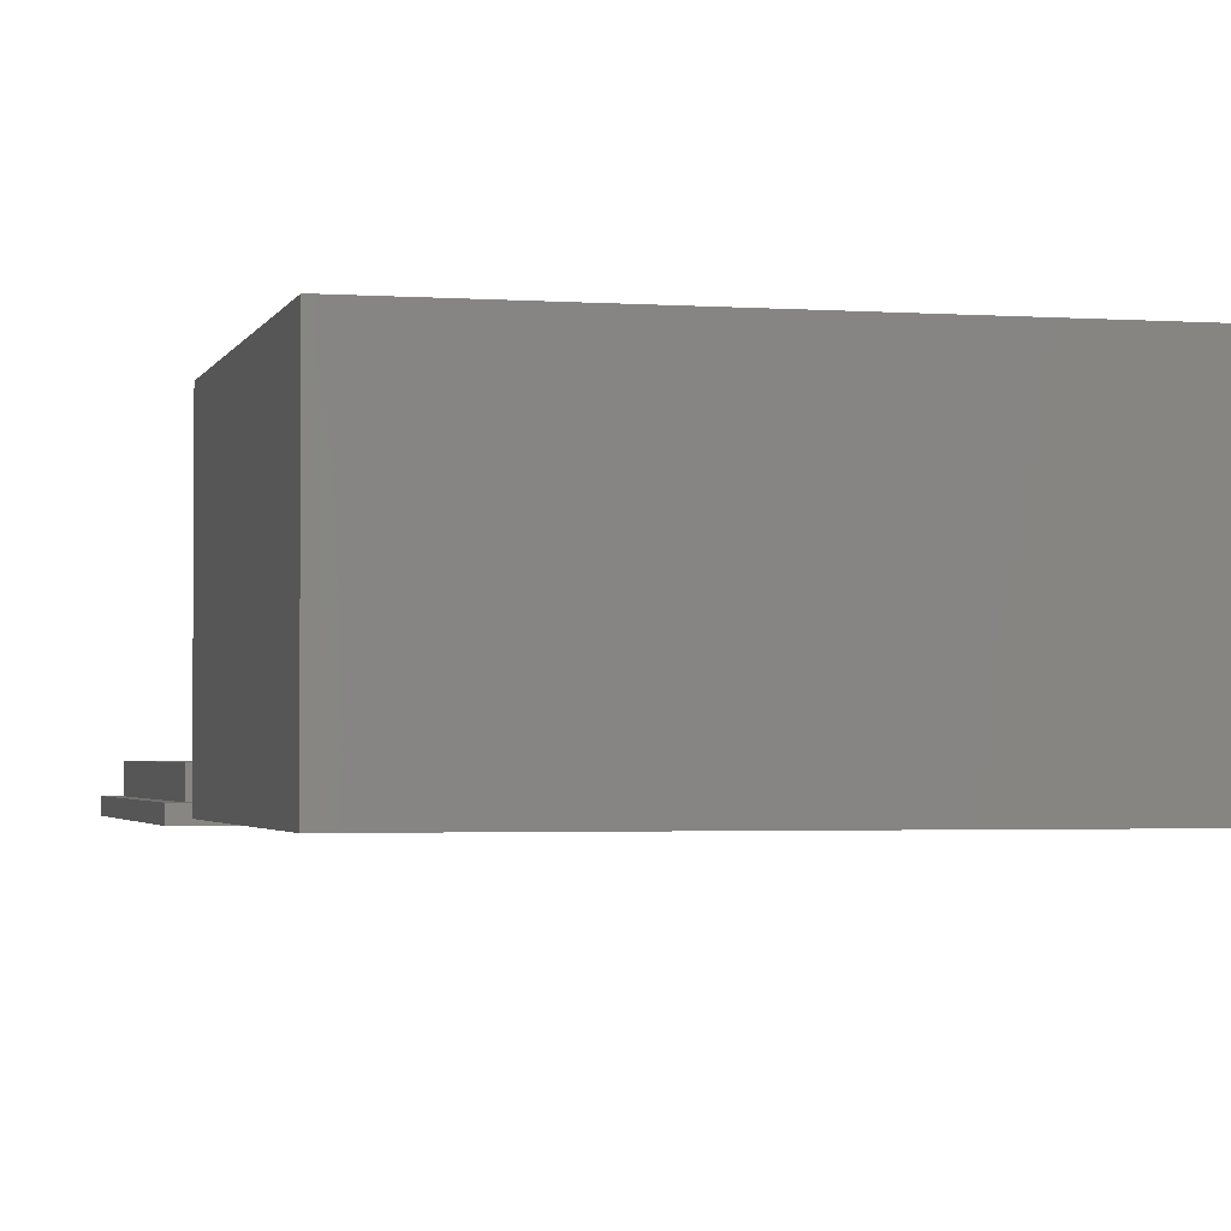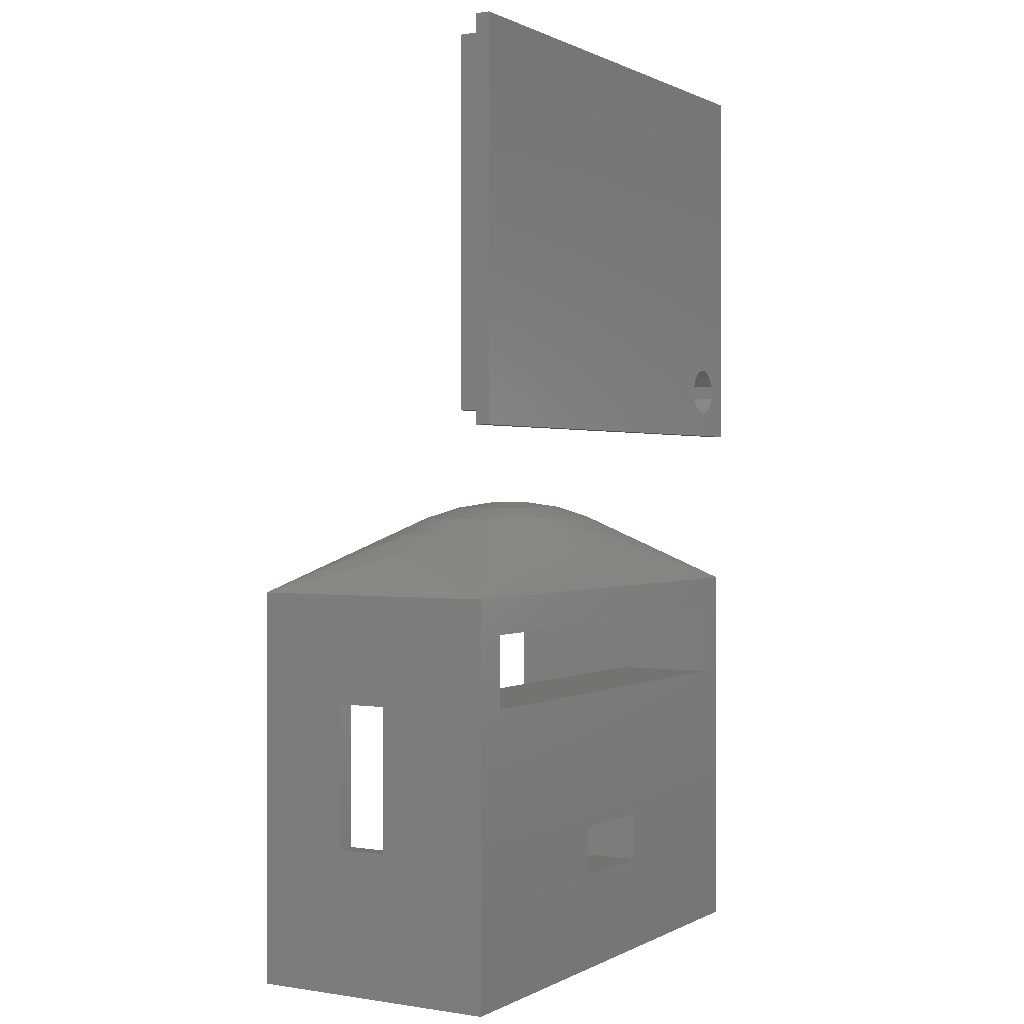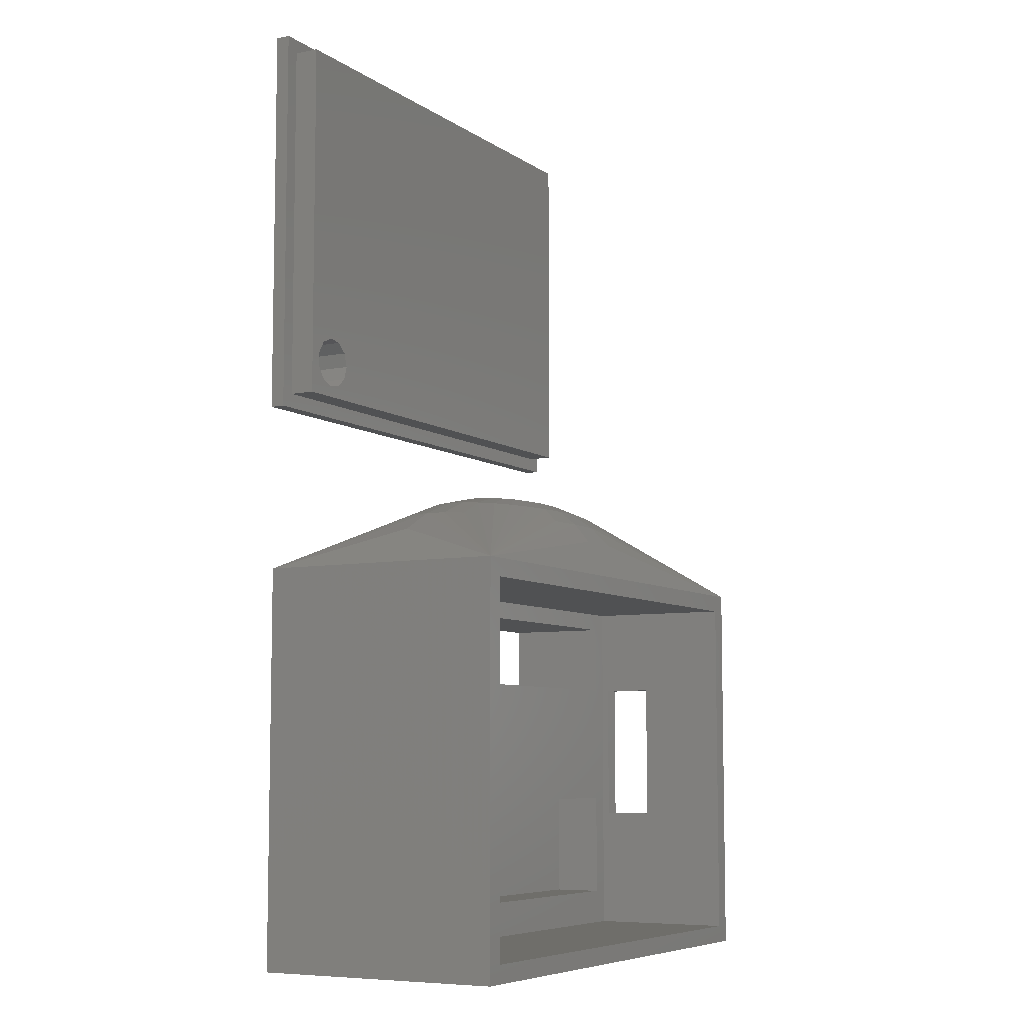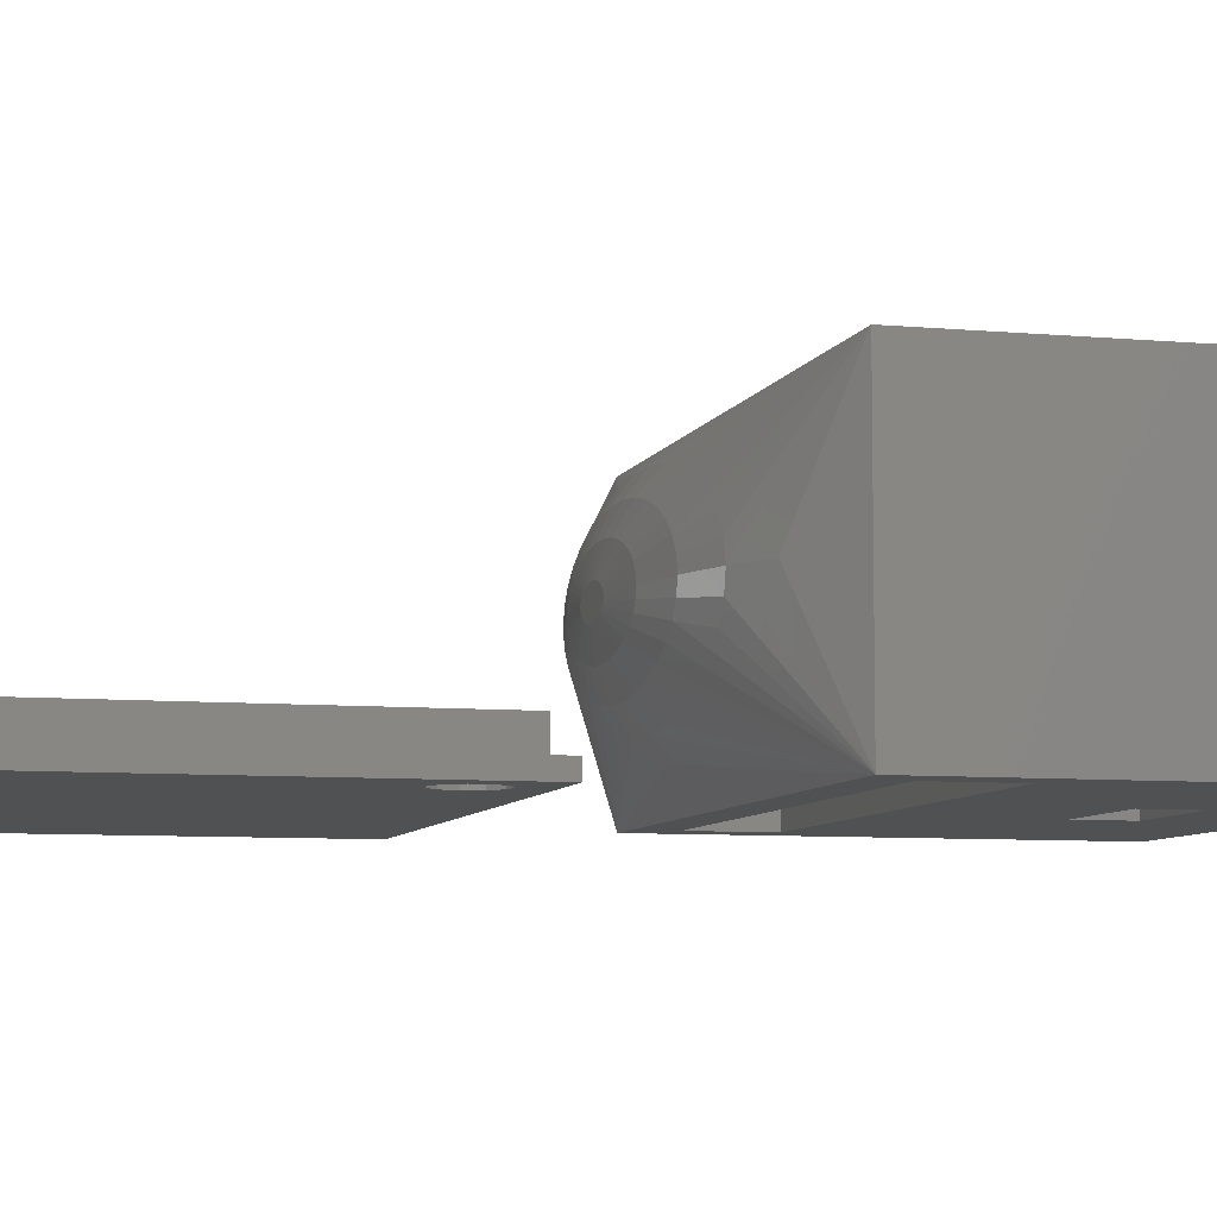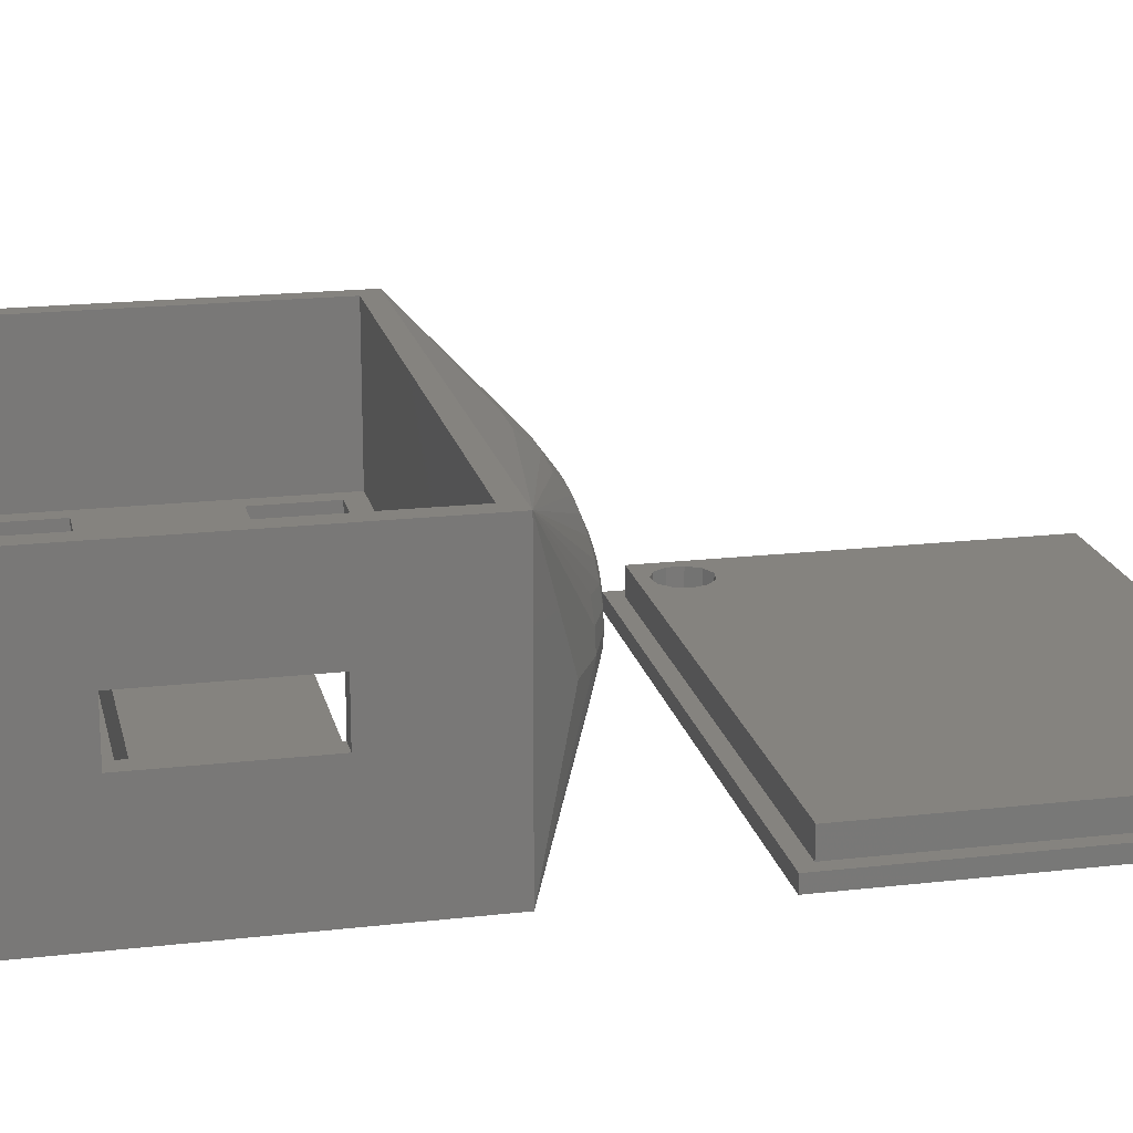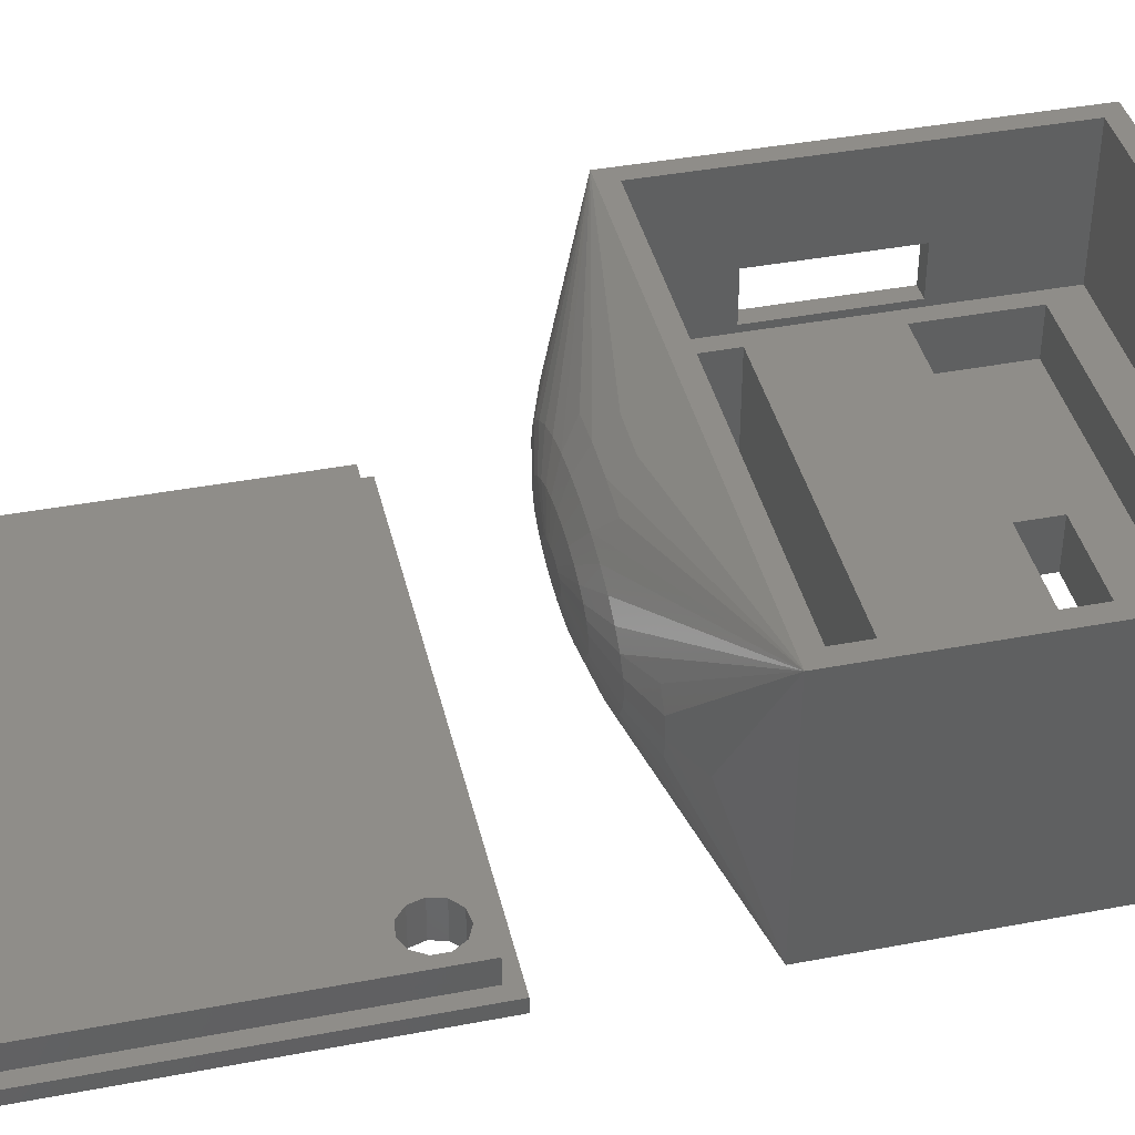
<metadata>
{"format":"stl","ext":"stl","renderer":"f3d","projection":"perspective","resolution":1024,"background":"white","views":[{"elev":-2.3,"azim":166.0,"up":"+Y"},{"elev":0.7,"azim":-59.9,"up":"+Z"},{"elev":-7.2,"azim":119.5,"up":"+Z"},{"elev":-7.2,"azim":74.9,"up":"+Y"},{"elev":18.8,"azim":-102.4,"up":"+Y"},{"elev":40.5,"azim":76.9,"up":"+Y"}]}
</metadata>
<code>
# stl→obj: 206 verts, 420 faces
v -30.34 17.5 55.34
v -37.5 0 50
v -25.09 17.5 58.08
v 9.375 20.7 61.74
v 3.171 18.58 62.5
v 3.581 18.25 62.5
v -2.623 5.79 58.08
v -3.171 3.342 55.34
v -37.5 35 -5
v -37.5 22.5 15
v -37.5 35 50
v -37.5 15.5 15
v -37.5 0 -5
v -37.5 22.5 35
v -37.5 15.5 35
v 37.5 0 50
v 37.5 35 -5
v 37.5 35 50
v 37.5 0 -5
v 17.13 21.08 60.24
v 10.59 19.71 61.74
v 11.33 18.63 61.74
v 11.33 16.37 61.74
v 3.834 17.12 62.5
v 10.59 15.29 61.74
v -32.5 0 45
v -32.5 0 35
v -7.5 0 15.5
v 32.5 0 35
v -7.5 0 9.375
v -7.5 0 8.5
v 7.5 0 8.5
v 32.5 0 45
v 7.5 0 15.5
v 18.34 15.67 60.24
v 17.13 13.92 60.24
v 24.54 15.05 58.08
v 15.17 12.33 60.24
v 5.794 9.132 60.24
v 1.96 8.75 60.24
v 2.623 5.79 58.08
v -3.581 12.33 61.74
v -5.794 9.132 60.24
v -1.96 8.75 60.24
v 9.375 9.881 60.24
v 3.581 12.33 61.74
v 25.09 17.5 58.08
v 30.34 17.5 55.34
v 24.54 19.95 58.08
v 18.34 19.33 60.24
v 3.834 17.88 62.5
v -18.34 15.67 60.24
v -24.54 15.05 58.08
v -17.13 13.92 60.24
v -11.33 16.37 61.74
v -18.75 17.5 60.24
v 35 35 47.5
v 35 35 -2.5
v -35 35 -2.5
v -35 35 47.5
v 3.171 3.342 55.34
v -9.375 14.3 61.74
v -15.17 12.33 60.24
v -12.55 10.96 60.24
v 22.92 22.29 58.08
v 22.92 12.71 58.08
v -10.59 15.29 61.74
v 12.55 10.96 60.24
v -3.171 31.66 55.34
v 3.171 31.66 55.34
v -5.794 12.79 61.74
v -9.375 9.881 60.24
v 9.375 14.3 61.74
v 7.754 13.46 61.74
v 15.17 22.67 60.24
v 18.75 17.5 60.24
v 11.59 17.5 61.74
v 12.55 24.04 60.24
v 7.754 21.54 61.74
v -2.623 29.21 58.08
v -5.794 25.87 60.24
v -1.96 26.25 60.24
v -9.375 20.7 61.74
v -15.17 22.67 60.24
v -10.59 19.71 61.74
v -7.754 6.302 58.08
v 5.794 12.79 61.74
v -3.834 17.12 62.5
v -3.581 16.75 62.5
v 3.171 16.42 62.5
v 2.623 16.13 62.5
v 7.754 6.302 58.08
v 3.92 17.5 62.5
v -24.54 19.95 58.08
v -18.34 19.33 60.24
v -9.375 25.12 60.24
v 2.623 29.21 58.08
v -11.59 17.5 61.74
v -22.92 12.71 58.08
v -17.13 21.08 60.24
v -22.92 22.29 58.08
v -1.211 15.75 62.5
v -1.211 12.09 61.74
v -1.96 15.91 62.5
v 1.211 15.75 62.5
v 0.4097 15.67 62.5
v 1.211 12.09 61.74
v -7.754 28.7 58.08
v -3.581 22.67 61.74
v 3.581 22.67 61.74
v 1.211 19.25 62.5
v 1.96 19.09 62.5
v -11.33 18.63 61.74
v -7.754 21.54 61.74
v -3.171 18.58 62.5
v 3.581 16.75 62.5
v 2.623 18.87 62.5
v 1.96 15.91 62.5
v 0.4097 19.33 62.5
v -0.4097 19.33 62.5
v -0.4097 15.67 62.5
v -1.211 19.25 62.5
v -1.96 19.09 62.5
v -2.623 18.87 62.5
v -2.623 16.13 62.5
v -3.171 16.42 62.5
v -3.581 18.25 62.5
v -3.834 17.88 62.5
v -3.92 17.5 62.5
v -1.211 22.91 61.74
v -12.55 24.04 60.24
v -7.754 13.46 61.74
v 1.211 22.91 61.74
v 5.794 22.21 61.74
v 9.375 25.12 60.24
v 1.96 26.25 60.24
v 7.754 28.7 58.08
v 5.794 25.87 60.24
v -5.794 22.21 61.74
v -32.5 14.5 35
v -32.5 14.5 45
v 32.5 14.5 45
v 32.5 14.5 35
v -32.5 14.5 2.5
v 32.5 7.5 2.5
v 32.5 14.5 2.5
v -32.5 7.5 2.5
v 32.5 14.5 17.5
v 32.5 7.5 17.5
v 7.5 7.5 15.5
v -32.5 7.5 17.5
v 7.5 7.5 8.5
v -7.5 7.5 8.5
v -7.5 7.5 15.5
v -7.5 7.5 12
v -32.5 14.5 17.5
v -35 22.5 15
v -35 22.5 35
v -35 14.5 47.5
v -35 15.5 35
v -35 15.5 15
v -35 14.5 -2.5
v 35 14.5 47.5
v 35 14.5 -2.5
v -37 -1 73
v -37 1 127
v -37 1 73
v -37 -1 127
v 37 -1 127
v 37 1 127
v 37 1 73
v 37 -1 73
v 35 1 125
v 35 1 75
v -35 1 75
v -35 1 125
v 27.06 -1 81.89
v 28.55 -1 83.18
v 30.5 -1 83.46
v 26.89 -1 81.32
v 26.5 -1 80
v 26.67 -1 79.43
v 27.06 -1 78.11
v 28.55 -1 76.82
v 32.29 -1 82.65
v 33.36 -1 80.99
v 33.36 -1 79.01
v 32.29 -1 77.35
v 30.5 -1 76.54
v -35 4.5 125
v -35 4.5 75
v 35 4.5 125
v 35 4.5 75
v 28.55 4.5 83.18
v 30.5 4.5 83.46
v 32.29 4.5 82.65
v 33.36 4.5 80.99
v 32.29 4.5 77.35
v 30.5 4.5 76.54
v 33.36 4.5 79.01
v 27.06 4.5 81.89
v 26.79 4.5 80.98
v 26.5 4.5 80
v 26.77 4.5 79.09
v 27.06 4.5 78.11
v 28.55 4.5 76.82
f 1 2 3
f 4 5 6
f 7 2 8
f 9 10 11
f 9 12 10
f 2 12 13
f 13 12 9
f 14 11 10
f 15 11 14
f 15 2 11
f 12 2 15
f 16 17 18
f 17 16 19
f 20 21 22
f 23 24 25
f 2 26 16
f 2 27 26
f 27 28 29
f 13 28 27
f 28 13 30
f 31 13 32
f 30 13 31
f 13 27 2
f 33 16 26
f 29 16 33
f 34 29 28
f 19 34 32
f 29 19 16
f 34 19 29
f 19 32 13
f 13 17 19
f 17 13 9
f 35 36 37
f 36 38 16
f 39 40 41
f 42 43 44
f 45 46 39
f 47 37 16
f 18 47 48
f 49 50 47
f 21 51 22
f 52 53 54
f 55 56 52
f 18 57 11
f 18 58 57
f 58 17 59
f 17 58 18
f 60 11 57
f 59 11 60
f 59 9 11
f 9 59 17
f 8 41 7
f 41 8 61
f 2 61 8
f 61 2 16
f 62 63 64
f 47 35 37
f 18 20 65
f 20 22 50
f 37 66 16
f 48 47 16
f 18 48 16
f 55 54 67
f 68 45 16
f 18 69 70
f 69 18 11
f 63 2 64
f 71 64 72
f 16 41 61
f 73 74 38
f 36 25 38
f 38 74 68
f 38 68 16
f 75 4 20
f 18 75 20
f 20 4 21
f 76 22 77
f 77 23 76
f 76 35 47
f 49 20 50
f 18 49 47
f 37 36 66
f 66 36 16
f 78 79 4
f 80 81 82
f 52 3 53
f 3 2 53
f 83 84 85
f 56 3 52
f 43 2 86
f 43 86 7
f 74 87 68
f 88 67 89
f 54 2 63
f 62 54 63
f 90 91 74
f 92 41 16
f 39 41 92
f 16 39 92
f 23 25 36
f 25 90 73
f 22 51 77
f 77 51 93
f 4 6 21
f 21 6 51
f 76 23 35
f 35 23 36
f 65 20 49
f 18 65 49
f 50 22 76
f 47 50 76
f 94 3 95
f 81 11 96
f 70 97 18
f 88 98 55
f 55 52 54
f 53 2 99
f 100 11 101
f 101 11 94
f 102 42 103
f 86 2 7
f 104 71 42
f 64 2 72
f 46 40 39
f 71 72 42
f 67 54 62
f 54 53 99
f 99 2 54
f 105 106 107
f 45 39 16
f 25 73 38
f 73 90 74
f 80 108 81
f 81 96 109
f 110 111 112
f 3 11 1
f 11 2 1
f 100 95 113
f 94 11 3
f 114 83 115
f 51 24 93
f 6 24 51
f 6 116 24
f 5 116 6
f 5 90 116
f 117 90 5
f 117 91 90
f 112 91 117
f 112 118 91
f 111 118 112
f 111 105 118
f 119 105 111
f 119 106 105
f 120 106 119
f 120 121 106
f 122 121 120
f 122 102 121
f 123 102 122
f 123 104 102
f 124 104 123
f 124 125 104
f 115 125 124
f 115 126 125
f 127 126 115
f 127 89 126
f 128 89 127
f 128 88 89
f 88 128 129
f 130 122 120
f 131 11 84
f 42 72 43
f 72 2 43
f 46 107 40
f 105 107 46
f 24 116 25
f 132 64 71
f 104 132 71
f 89 67 62
f 88 55 67
f 87 46 45
f 68 87 45
f 78 4 75
f 18 78 75
f 69 11 80
f 80 11 108
f 108 11 81
f 133 111 110
f 95 3 56
f 113 56 98
f 82 109 130
f 82 81 109
f 85 113 128
f 98 56 55
f 113 98 128
f 127 85 128
f 44 43 7
f 44 41 40
f 41 44 7
f 104 42 102
f 103 42 44
f 103 40 107
f 40 103 44
f 77 24 23
f 93 24 77
f 126 62 132
f 62 64 132
f 87 118 46
f 74 118 87
f 78 134 79
f 79 117 5
f 79 5 4
f 110 112 134
f 135 110 134
f 70 80 97
f 80 70 69
f 97 82 136
f 82 97 80
f 137 138 18
f 137 97 138
f 138 136 110
f 97 136 138
f 109 96 139
f 123 114 124
f 101 94 100
f 100 94 95
f 124 114 115
f 109 139 123
f 130 109 122
f 133 120 119
f 120 133 130
f 128 98 129
f 129 98 88
f 85 100 113
f 95 56 113
f 89 62 126
f 102 103 121
f 121 107 106
f 107 121 103
f 116 90 25
f 126 132 125
f 125 132 104
f 91 118 74
f 118 105 46
f 133 119 111
f 79 112 117
f 134 112 79
f 136 133 110
f 18 97 137
f 135 134 78
f 18 135 78
f 84 100 85
f 84 11 100
f 139 131 114
f 96 131 139
f 96 11 131
f 138 110 135
f 18 138 135
f 122 109 123
f 139 114 123
f 131 84 114
f 114 84 83
f 136 130 133
f 130 136 82
f 83 85 115
f 115 85 127
f 26 140 141
f 140 26 27
f 29 142 143
f 142 29 33
f 26 142 33
f 142 26 141
f 140 29 143
f 29 140 27
f 144 145 146
f 145 144 147
f 145 148 146
f 148 145 149
f 149 150 151
f 149 152 150
f 152 145 153
f 145 152 149
f 154 151 150
f 155 151 154
f 153 151 155
f 153 147 151
f 147 153 145
f 151 144 156
f 144 151 147
f 151 148 149
f 148 151 156
f 34 154 150
f 154 34 28
f 32 150 152
f 150 32 34
f 28 155 154
f 155 28 30
f 153 32 152
f 32 153 31
f 30 153 155
f 153 30 31
f 157 60 158
f 159 158 60
f 160 159 161
f 158 159 160
f 60 157 59
f 162 157 161
f 157 162 59
f 162 161 159
f 159 57 163
f 57 159 60
f 164 57 58
f 57 164 163
f 59 164 58
f 164 59 162
f 163 142 159
f 163 143 142
f 143 148 140
f 163 148 143
f 164 148 163
f 146 164 144
f 148 164 146
f 141 159 142
f 140 159 141
f 156 140 148
f 156 159 140
f 162 156 144
f 156 162 159
f 162 144 164
f 10 161 157
f 161 10 12
f 10 158 14
f 158 10 157
f 161 15 160
f 15 161 12
f 15 158 160
f 158 15 14
f 165 166 167
f 166 165 168
f 166 169 170
f 169 166 168
f 169 171 170
f 171 169 172
f 170 173 166
f 170 174 173
f 174 171 175
f 171 174 170
f 176 166 173
f 175 166 176
f 175 167 166
f 167 175 171
f 165 171 172
f 171 165 167
f 177 169 168
f 169 178 179
f 169 177 178
f 165 177 168
f 177 165 180
f 180 165 181
f 181 165 182
f 182 165 183
f 172 184 165
f 183 165 184
f 185 169 179
f 186 169 185
f 172 186 187
f 186 172 169
f 188 172 187
f 189 172 188
f 184 172 189
f 175 190 191
f 190 175 176
f 190 173 192
f 173 190 176
f 173 193 192
f 193 173 174
f 175 193 174
f 193 175 191
f 194 192 195
f 192 196 195
f 192 197 196
f 193 197 192
f 198 193 199
f 200 193 198
f 197 193 200
f 201 192 194
f 192 201 190
f 191 201 202
f 191 202 203
f 191 203 204
f 191 204 205
f 191 205 206
f 193 206 199
f 201 191 190
f 191 206 193
f 180 201 177
f 201 180 202
f 181 202 180
f 202 181 203
f 187 197 200
f 197 187 186
f 186 196 197
f 196 186 185
f 206 189 199
f 189 206 184
f 177 194 178
f 194 177 201
f 179 196 185
f 196 179 195
f 182 203 181
f 203 182 204
f 178 195 179
f 195 178 194
f 183 204 182
f 204 183 205
f 205 184 206
f 184 205 183
f 188 200 198
f 200 188 187
f 199 188 198
f 188 199 189

</code>
